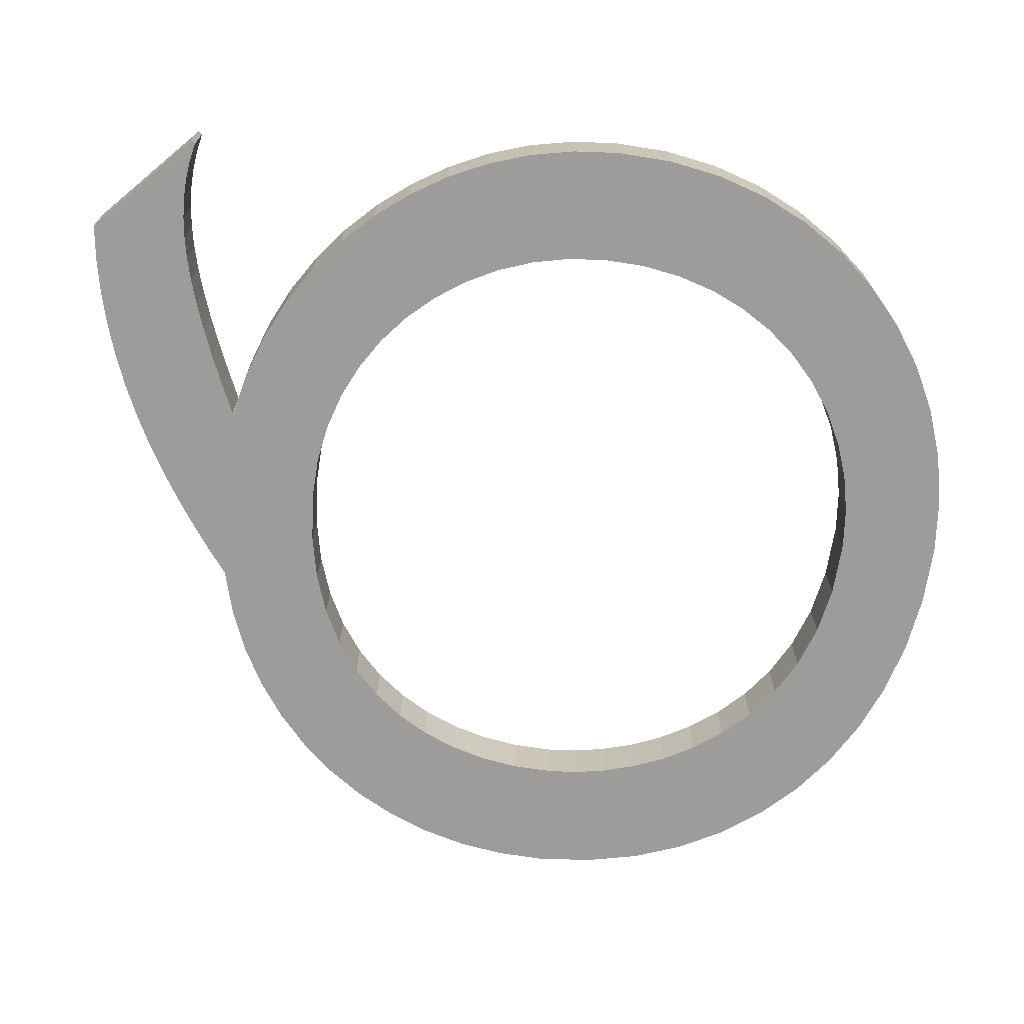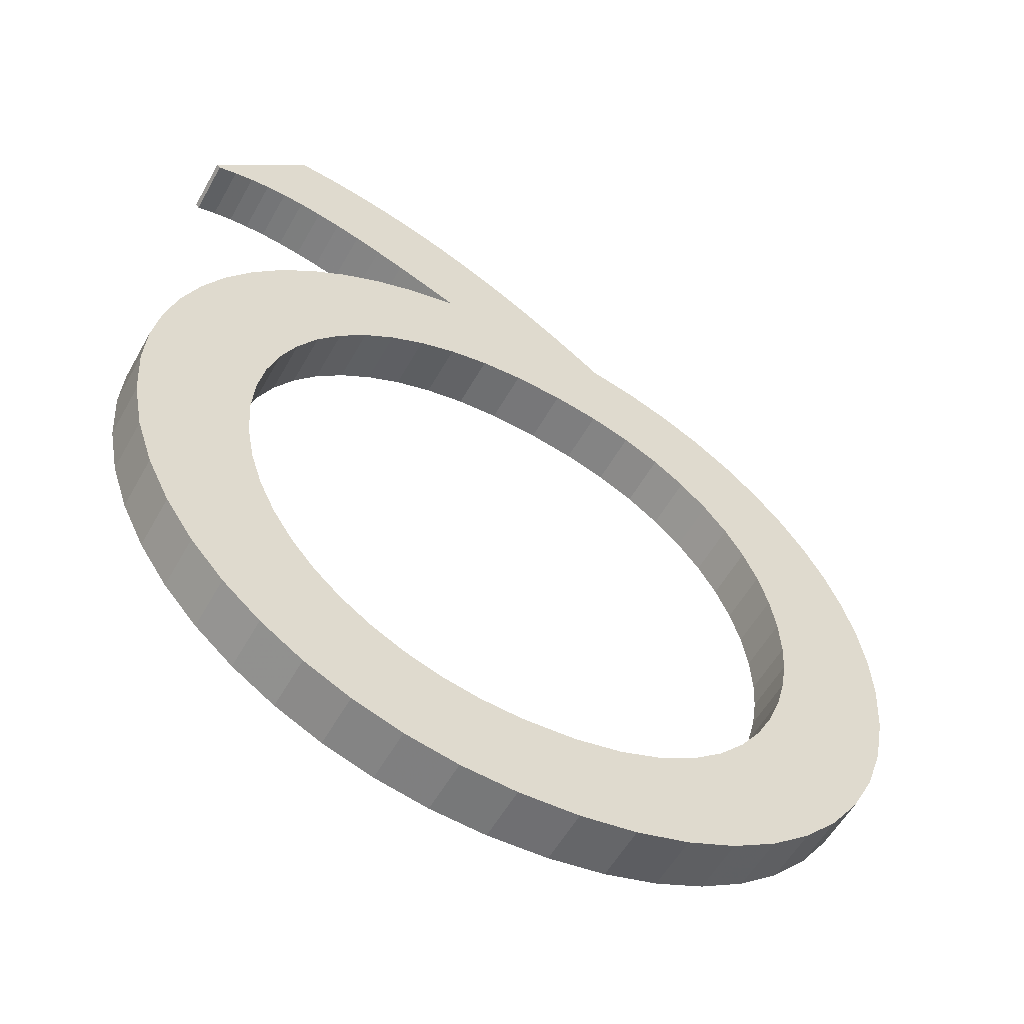
<metadata>
{"format":"obj","ext":"obj","renderer":"f3d","projection":"perspective","resolution":1024,"background":"white","views":[{"elev":-70.1,"azim":84.5,"up":"+Y"},{"elev":-56.0,"azim":151.1,"up":"+Z"}]}
</metadata>
<code>
o Text
v 4.899 0.7165 0.9099
v 5.126 0.7165 1.004
v 5.337 0.7165 1.087
v 5.533 0.7165 1.158
v 5.717 0.7165 1.218
v 5.89 0.7165 1.266
v 6.052 0.7165 1.303
v 6.206 0.7165 1.329
v 6.353 0.7165 1.343
v 6.493 0.7165 1.345
v 6.629 0.7165 1.337
v 6.763 0.7165 1.317
v 6.894 0.7165 1.285
v 6.917 0.7165 1.309
v 6.229 0.7165 1.989
v 5.975 0.7165 1.962
v 5.728 0.7165 1.92
v 5.489 0.7165 1.863
v 5.256 0.7165 1.794
v 5.03 0.7165 1.713
v 4.81 0.7165 1.622
v 4.597 0.7165 1.52
v 4.389 0.7165 1.41
v 4.186 0.7165 1.292
v 3.989 0.7165 1.167
v 3.797 0.7165 1.037
v 3.609 0.7165 0.9021
v 3.287 0.7165 0.8224
v 2.984 0.7165 0.7099
v 2.701 0.7165 0.5667
v 2.441 0.7165 0.3948
v 2.205 0.7165 0.1963
v 1.994 0.7165 -0.02683
v 1.811 0.7165 -0.2724
v 1.658 0.7165 -0.5384
v 1.535 0.7165 -0.8227
v 1.445 0.7165 -1.123
v 1.39 0.7165 -1.438
v 1.371 0.7165 -1.765
v 1.396 0.7165 -2.158
v 1.469 0.7165 -2.528
v 1.588 0.7165 -2.873
v 1.75 0.7165 -3.191
v 1.953 0.7165 -3.481
v 2.194 0.7165 -3.739
v 2.471 0.7165 -3.963
v 2.782 0.7165 -4.151
v 3.124 0.7165 -4.302
v 3.495 0.7165 -4.412
v 3.892 0.7165 -4.48
v 4.313 0.7165 -4.503
v 4.703 0.7165 -4.479
v 5.075 0.7165 -4.408
v 5.425 0.7165 -4.293
v 5.75 0.7165 -4.137
v 6.048 0.7165 -3.943
v 6.315 0.7165 -3.713
v 6.549 0.7165 -3.451
v 6.747 0.7165 -3.159
v 6.906 0.7165 -2.84
v 7.024 0.7165 -2.497
v 7.096 0.7165 -2.133
v 7.121 0.7165 -1.75
v 7.102 0.7165 -1.431
v 7.046 0.7165 -1.122
v 6.955 0.7165 -0.826
v 6.832 0.7165 -0.5442
v 6.677 0.7165 -0.2793
v 6.494 0.7165 -0.03367
v 6.284 0.7165 0.1903
v 6.049 0.7165 0.3901
v 5.791 0.7165 0.5636
v 5.512 0.7165 0.7084
v 5.214 0.7165 0.822
v 4.899 0.7165 0.9021
v 4.899 0.7165 0.8942
v 2.176 0.7165 -1.491
v 2.221 0.7165 -1.233
v 2.295 0.7165 -0.9855
v 2.399 0.7165 -0.7525
v 2.532 0.7165 -0.5363
v 2.695 0.7165 -0.3397
v 2.888 0.7165 -0.1657
v 3.111 0.7165 -0.0169
v 3.363 0.7165 0.1037
v 3.644 0.7165 0.1934
v 3.956 0.7165 0.2492
v 4.297 0.7165 0.2685
v 4.587 0.7165 0.2497
v 4.86 0.7165 0.1951
v 5.116 0.7165 0.1073
v 5.353 0.7165 -0.01111
v 5.568 0.7165 -0.1574
v 5.76 0.7165 -0.329
v 5.927 0.7165 -0.5232
v 6.068 0.7165 -0.7374
v 6.18 0.7165 -0.969
v 6.263 0.7165 -1.215
v 6.313 0.7165 -1.474
v 6.331 0.7165 -1.742
v 6.313 0.7165 -2.027
v 6.261 0.7165 -2.299
v 6.177 0.7165 -2.555
v 6.062 0.7165 -2.793
v 5.919 0.7165 -3.011
v 5.749 0.7165 -3.208
v 5.555 0.7165 -3.379
v 5.338 0.7165 -3.525
v 5.1 0.7165 -3.642
v 4.843 0.7165 -3.728
v 4.57 0.7165 -3.781
v 4.281 0.7165 -3.799
v 3.904 0.7165 -3.774
v 3.57 0.7165 -3.704
v 3.277 0.7165 -3.593
v 3.023 0.7165 -3.449
v 2.805 0.7165 -3.276
v 2.623 0.7165 -3.08
v 2.474 0.7165 -2.868
v 2.356 0.7165 -2.645
v 2.268 0.7165 -2.416
v 2.208 0.7165 -2.188
v 2.173 0.7165 -1.967
v 2.161 0.7165 -1.758
v 4.899 0.3299 0.9099
v 5.126 0.3299 1.004
v 5.337 0.3299 1.087
v 5.533 0.3299 1.158
v 5.717 0.3299 1.218
v 5.89 0.3299 1.266
v 6.052 0.3299 1.303
v 6.206 0.3299 1.329
v 6.353 0.3299 1.343
v 6.493 0.3299 1.345
v 6.629 0.3299 1.337
v 6.763 0.3299 1.317
v 6.894 0.3299 1.285
v 6.917 0.3299 1.309
v 6.229 0.3299 1.989
v 5.975 0.3299 1.962
v 5.728 0.3299 1.92
v 5.489 0.3299 1.863
v 5.256 0.3299 1.794
v 5.03 0.3299 1.713
v 4.81 0.3299 1.622
v 4.597 0.3299 1.52
v 4.389 0.3299 1.41
v 4.186 0.3299 1.292
v 3.989 0.3299 1.167
v 3.797 0.3299 1.037
v 3.609 0.3299 0.9021
v 3.287 0.3299 0.8224
v 2.984 0.3299 0.7099
v 2.701 0.3299 0.5667
v 2.441 0.3299 0.3948
v 2.205 0.3299 0.1963
v 1.994 0.3299 -0.02683
v 1.811 0.3299 -0.2724
v 1.658 0.3299 -0.5384
v 1.535 0.3299 -0.8227
v 1.445 0.3299 -1.123
v 1.39 0.3299 -1.438
v 1.371 0.3299 -1.765
v 1.396 0.3299 -2.158
v 1.469 0.3299 -2.528
v 1.588 0.3299 -2.873
v 1.75 0.3299 -3.191
v 1.953 0.3299 -3.481
v 2.194 0.3299 -3.739
v 2.471 0.3299 -3.963
v 2.782 0.3299 -4.151
v 3.124 0.3299 -4.302
v 3.495 0.3299 -4.412
v 3.892 0.3299 -4.48
v 4.313 0.3299 -4.503
v 4.703 0.3299 -4.479
v 5.075 0.3299 -4.408
v 5.425 0.3299 -4.293
v 5.75 0.3299 -4.137
v 6.048 0.3299 -3.943
v 6.315 0.3299 -3.713
v 6.549 0.3299 -3.451
v 6.747 0.3299 -3.159
v 6.906 0.3299 -2.84
v 7.024 0.3299 -2.497
v 7.096 0.3299 -2.133
v 7.121 0.3299 -1.75
v 7.102 0.3299 -1.431
v 7.046 0.3299 -1.122
v 6.955 0.3299 -0.826
v 6.832 0.3299 -0.5442
v 6.677 0.3299 -0.2793
v 6.494 0.3299 -0.03367
v 6.284 0.3299 0.1903
v 6.049 0.3299 0.3901
v 5.791 0.3299 0.5636
v 5.512 0.3299 0.7084
v 5.214 0.3299 0.822
v 4.899 0.3299 0.9021
v 4.899 0.3299 0.8942
v 2.176 0.3299 -1.491
v 2.221 0.3299 -1.233
v 2.295 0.3299 -0.9855
v 2.399 0.3299 -0.7525
v 2.532 0.3299 -0.5363
v 2.695 0.3299 -0.3397
v 2.888 0.3299 -0.1657
v 3.111 0.3299 -0.0169
v 3.363 0.3299 0.1037
v 3.644 0.3299 0.1934
v 3.956 0.3299 0.2492
v 4.297 0.3299 0.2685
v 4.587 0.3299 0.2497
v 4.86 0.3299 0.1951
v 5.116 0.3299 0.1073
v 5.353 0.3299 -0.01111
v 5.568 0.3299 -0.1574
v 5.76 0.3299 -0.329
v 5.927 0.3299 -0.5232
v 6.068 0.3299 -0.7374
v 6.18 0.3299 -0.969
v 6.263 0.3299 -1.215
v 6.313 0.3299 -1.474
v 6.331 0.3299 -1.742
v 6.313 0.3299 -2.027
v 6.261 0.3299 -2.299
v 6.177 0.3299 -2.555
v 6.062 0.3299 -2.793
v 5.919 0.3299 -3.011
v 5.749 0.3299 -3.208
v 5.555 0.3299 -3.379
v 5.338 0.3299 -3.525
v 5.1 0.3299 -3.642
v 4.843 0.3299 -3.728
v 4.57 0.3299 -3.781
v 4.281 0.3299 -3.799
v 3.904 0.3299 -3.774
v 3.57 0.3299 -3.704
v 3.277 0.3299 -3.593
v 3.023 0.3299 -3.449
v 2.805 0.3299 -3.276
v 2.623 0.3299 -3.08
v 2.474 0.3299 -2.868
v 2.356 0.3299 -2.645
v 2.268 0.3299 -2.416
v 2.208 0.3299 -2.188
v 2.173 0.3299 -1.967
v 2.161 0.3299 -1.758
v 4.899 0.3299 0.9099
v 4.899 0.7165 0.9099
v 5.126 0.3299 1.004
v 5.126 0.7165 1.004
v 5.337 0.3299 1.087
v 5.337 0.7165 1.087
v 5.533 0.3299 1.158
v 5.533 0.7165 1.158
v 5.717 0.3299 1.218
v 5.717 0.7165 1.218
v 5.89 0.3299 1.266
v 5.89 0.7165 1.266
v 6.052 0.3299 1.303
v 6.052 0.7165 1.303
v 6.206 0.3299 1.329
v 6.206 0.7165 1.329
v 6.353 0.3299 1.343
v 6.353 0.7165 1.343
v 6.493 0.3299 1.345
v 6.493 0.7165 1.345
v 6.629 0.3299 1.337
v 6.629 0.7165 1.337
v 6.763 0.3299 1.317
v 6.763 0.7165 1.317
v 6.894 0.3299 1.285
v 6.894 0.7165 1.285
v 6.917 0.3299 1.309
v 6.917 0.7165 1.309
v 6.229 0.3299 1.989
v 6.229 0.7165 1.989
v 5.975 0.3299 1.962
v 5.975 0.7165 1.962
v 5.728 0.3299 1.92
v 5.728 0.7165 1.92
v 5.489 0.3299 1.863
v 5.489 0.7165 1.863
v 5.256 0.3299 1.794
v 5.256 0.7165 1.794
v 5.03 0.3299 1.713
v 5.03 0.7165 1.713
v 4.81 0.3299 1.622
v 4.81 0.7165 1.622
v 4.597 0.3299 1.52
v 4.597 0.7165 1.52
v 4.389 0.3299 1.41
v 4.389 0.7165 1.41
v 4.186 0.3299 1.292
v 4.186 0.7165 1.292
v 3.989 0.3299 1.167
v 3.989 0.7165 1.167
v 3.797 0.3299 1.037
v 3.797 0.7165 1.037
v 3.609 0.3299 0.9021
v 3.609 0.7165 0.9021
v 3.287 0.3299 0.8224
v 3.287 0.7165 0.8224
v 2.984 0.3299 0.7099
v 2.984 0.7165 0.7099
v 2.701 0.3299 0.5667
v 2.701 0.7165 0.5667
v 2.441 0.3299 0.3948
v 2.441 0.7165 0.3948
v 2.205 0.3299 0.1963
v 2.205 0.7165 0.1963
v 1.994 0.3299 -0.02683
v 1.994 0.7165 -0.02683
v 1.811 0.3299 -0.2724
v 1.811 0.7165 -0.2724
v 1.658 0.3299 -0.5384
v 1.658 0.7165 -0.5384
v 1.535 0.3299 -0.8227
v 1.535 0.7165 -0.8227
v 1.445 0.3299 -1.123
v 1.445 0.7165 -1.123
v 1.39 0.3299 -1.438
v 1.39 0.7165 -1.438
v 1.371 0.3299 -1.765
v 1.371 0.7165 -1.765
v 1.396 0.3299 -2.158
v 1.396 0.7165 -2.158
v 1.469 0.3299 -2.528
v 1.469 0.7165 -2.528
v 1.588 0.3299 -2.873
v 1.588 0.7165 -2.873
v 1.75 0.3299 -3.191
v 1.75 0.7165 -3.191
v 1.953 0.3299 -3.481
v 1.953 0.7165 -3.481
v 2.194 0.3299 -3.739
v 2.194 0.7165 -3.739
v 2.471 0.3299 -3.963
v 2.471 0.7165 -3.963
v 2.782 0.3299 -4.151
v 2.782 0.7165 -4.151
v 3.124 0.3299 -4.302
v 3.124 0.7165 -4.302
v 3.495 0.3299 -4.412
v 3.495 0.7165 -4.412
v 3.892 0.3299 -4.48
v 3.892 0.7165 -4.48
v 4.313 0.3299 -4.503
v 4.313 0.7165 -4.503
v 4.703 0.3299 -4.479
v 4.703 0.7165 -4.479
v 5.075 0.3299 -4.408
v 5.075 0.7165 -4.408
v 5.425 0.3299 -4.293
v 5.425 0.7165 -4.293
v 5.75 0.3299 -4.137
v 5.75 0.7165 -4.137
v 6.048 0.3299 -3.943
v 6.048 0.7165 -3.943
v 6.315 0.3299 -3.713
v 6.315 0.7165 -3.713
v 6.549 0.3299 -3.451
v 6.549 0.7165 -3.451
v 6.747 0.3299 -3.159
v 6.747 0.7165 -3.159
v 6.906 0.3299 -2.84
v 6.906 0.7165 -2.84
v 7.024 0.3299 -2.497
v 7.024 0.7165 -2.497
v 7.096 0.3299 -2.133
v 7.096 0.7165 -2.133
v 7.121 0.3299 -1.75
v 7.121 0.7165 -1.75
v 7.102 0.3299 -1.431
v 7.102 0.7165 -1.431
v 7.046 0.3299 -1.122
v 7.046 0.7165 -1.122
v 6.955 0.3299 -0.826
v 6.955 0.7165 -0.826
v 6.832 0.3299 -0.5442
v 6.832 0.7165 -0.5442
v 6.677 0.3299 -0.2793
v 6.677 0.7165 -0.2793
v 6.494 0.3299 -0.03367
v 6.494 0.7165 -0.03367
v 6.284 0.3299 0.1903
v 6.284 0.7165 0.1903
v 6.049 0.3299 0.3901
v 6.049 0.7165 0.3901
v 5.791 0.3299 0.5636
v 5.791 0.7165 0.5636
v 5.512 0.3299 0.7084
v 5.512 0.7165 0.7084
v 5.214 0.3299 0.822
v 5.214 0.7165 0.822
v 4.899 0.3299 0.9021
v 4.899 0.7165 0.9021
v 4.899 0.3299 0.8942
v 4.899 0.7165 0.8942
v 2.176 0.3299 -1.491
v 2.176 0.7165 -1.491
v 2.221 0.3299 -1.233
v 2.221 0.7165 -1.233
v 2.295 0.3299 -0.9855
v 2.295 0.7165 -0.9855
v 2.399 0.3299 -0.7525
v 2.399 0.7165 -0.7525
v 2.532 0.3299 -0.5363
v 2.532 0.7165 -0.5363
v 2.695 0.3299 -0.3397
v 2.695 0.7165 -0.3397
v 2.888 0.3299 -0.1657
v 2.888 0.7165 -0.1657
v 3.111 0.3299 -0.0169
v 3.111 0.7165 -0.0169
v 3.363 0.3299 0.1037
v 3.363 0.7165 0.1037
v 3.644 0.3299 0.1934
v 3.644 0.7165 0.1934
v 3.956 0.3299 0.2492
v 3.956 0.7165 0.2492
v 4.297 0.3299 0.2685
v 4.297 0.7165 0.2685
v 4.587 0.3299 0.2497
v 4.587 0.7165 0.2497
v 4.86 0.3299 0.1951
v 4.86 0.7165 0.1951
v 5.116 0.3299 0.1073
v 5.116 0.7165 0.1073
v 5.353 0.3299 -0.01111
v 5.353 0.7165 -0.01111
v 5.568 0.3299 -0.1574
v 5.568 0.7165 -0.1574
v 5.76 0.3299 -0.329
v 5.76 0.7165 -0.329
v 5.927 0.3299 -0.5232
v 5.927 0.7165 -0.5232
v 6.068 0.3299 -0.7374
v 6.068 0.7165 -0.7374
v 6.18 0.3299 -0.969
v 6.18 0.7165 -0.969
v 6.263 0.3299 -1.215
v 6.263 0.7165 -1.215
v 6.313 0.3299 -1.474
v 6.313 0.7165 -1.474
v 6.331 0.3299 -1.742
v 6.331 0.7165 -1.742
v 6.313 0.3299 -2.027
v 6.313 0.7165 -2.027
v 6.261 0.3299 -2.299
v 6.261 0.7165 -2.299
v 6.177 0.3299 -2.555
v 6.177 0.7165 -2.555
v 6.062 0.3299 -2.793
v 6.062 0.7165 -2.793
v 5.919 0.3299 -3.011
v 5.919 0.7165 -3.011
v 5.749 0.3299 -3.208
v 5.749 0.7165 -3.208
v 5.555 0.3299 -3.379
v 5.555 0.7165 -3.379
v 5.338 0.3299 -3.525
v 5.338 0.7165 -3.525
v 5.1 0.3299 -3.642
v 5.1 0.7165 -3.642
v 4.843 0.3299 -3.728
v 4.843 0.7165 -3.728
v 4.57 0.3299 -3.781
v 4.57 0.7165 -3.781
v 4.281 0.3299 -3.799
v 4.281 0.7165 -3.799
v 3.904 0.3299 -3.774
v 3.904 0.7165 -3.774
v 3.57 0.3299 -3.704
v 3.57 0.7165 -3.704
v 3.277 0.3299 -3.593
v 3.277 0.7165 -3.593
v 3.023 0.3299 -3.449
v 3.023 0.7165 -3.449
v 2.805 0.3299 -3.276
v 2.805 0.7165 -3.276
v 2.623 0.3299 -3.08
v 2.623 0.7165 -3.08
v 2.474 0.3299 -2.868
v 2.474 0.7165 -2.868
v 2.356 0.3299 -2.645
v 2.356 0.7165 -2.645
v 2.268 0.3299 -2.416
v 2.268 0.7165 -2.416
v 2.208 0.3299 -2.188
v 2.208 0.7165 -2.188
v 2.173 0.3299 -1.967
v 2.173 0.7165 -1.967
v 2.161 0.3299 -1.758
v 2.161 0.7165 -1.758
f 50 52 51
f 49 52 50
f 49 53 52
f 48 53 49
f 48 54 53
f 47 54 48
f 47 55 54
f 46 55 47
f 46 56 55
f 45 56 46
f 45 112 56
f 112 57 56
f 45 113 112
f 111 57 112
f 110 57 111
f 45 114 113
f 44 114 45
f 109 57 110
f 109 58 57
f 44 115 114
f 108 58 109
f 44 116 115
f 107 58 108
f 43 116 44
f 107 59 58
f 43 117 116
f 106 59 107
f 43 118 117
f 105 59 106
f 42 118 43
f 105 60 59
f 42 119 118
f 104 60 105
f 41 119 42
f 41 120 119
f 104 61 60
f 103 61 104
f 41 121 120
f 102 61 103
f 40 121 41
f 102 62 61
f 40 122 121
f 101 62 102
f 40 123 122
f 39 123 40
f 101 63 62
f 100 63 101
f 39 124 123
f 38 124 39
f 38 77 124
f 100 64 63
f 99 64 100
f 38 78 77
f 98 64 99
f 37 78 38
f 98 65 64
f 37 79 78
f 97 65 98
f 36 79 37
f 97 66 65
f 36 80 79
f 96 66 97
f 96 67 66
f 35 80 36
f 35 81 80
f 95 67 96
f 95 68 67
f 34 81 35
f 34 82 81
f 94 68 95
f 34 83 82
f 93 68 94
f 93 69 68
f 33 83 34
f 33 84 83
f 92 69 93
f 92 70 69
f 32 84 33
f 32 85 84
f 91 70 92
f 32 86 85
f 90 70 91
f 90 71 70
f 32 87 86
f 89 71 90
f 31 87 32
f 31 88 87
f 88 71 89
f 31 71 88
f 31 72 71
f 30 72 31
f 30 73 72
f 29 73 30
f 29 74 73
f 28 74 29
f 28 76 74
f 76 75 74
f 27 76 28
f 27 1 76
f 26 1 27
f 26 2 1
f 26 3 2
f 25 3 26
f 25 4 3
f 25 5 4
f 24 5 25
f 24 6 5
f 24 7 6
f 12 14 13
f 23 7 24
f 23 8 7
f 12 15 14
f 11 15 12
f 23 9 8
f 10 15 11
f 23 10 9
f 23 15 10
f 22 15 23
f 21 15 22
f 20 15 21
f 19 15 20
f 18 15 19
f 17 15 18
f 16 15 17
f 176 174 175
f 176 173 174
f 177 173 176
f 177 172 173
f 178 172 177
f 178 171 172
f 179 171 178
f 179 170 171
f 180 170 179
f 180 169 170
f 236 169 180
f 181 236 180
f 237 169 236
f 181 235 236
f 181 234 235
f 238 169 237
f 238 168 169
f 181 233 234
f 182 233 181
f 239 168 238
f 182 232 233
f 240 168 239
f 182 231 232
f 240 167 168
f 183 231 182
f 241 167 240
f 183 230 231
f 242 167 241
f 183 229 230
f 242 166 167
f 184 229 183
f 243 166 242
f 184 228 229
f 243 165 166
f 244 165 243
f 185 228 184
f 185 227 228
f 245 165 244
f 185 226 227
f 245 164 165
f 186 226 185
f 246 164 245
f 186 225 226
f 247 164 246
f 247 163 164
f 187 225 186
f 187 224 225
f 248 163 247
f 248 162 163
f 201 162 248
f 188 224 187
f 188 223 224
f 202 162 201
f 188 222 223
f 202 161 162
f 189 222 188
f 203 161 202
f 189 221 222
f 203 160 161
f 190 221 189
f 204 160 203
f 190 220 221
f 191 220 190
f 204 159 160
f 205 159 204
f 191 219 220
f 192 219 191
f 205 158 159
f 206 158 205
f 192 218 219
f 207 158 206
f 192 217 218
f 193 217 192
f 207 157 158
f 208 157 207
f 193 216 217
f 194 216 193
f 208 156 157
f 209 156 208
f 194 215 216
f 210 156 209
f 194 214 215
f 195 214 194
f 211 156 210
f 195 213 214
f 211 155 156
f 212 155 211
f 195 212 213
f 195 155 212
f 196 155 195
f 196 154 155
f 197 154 196
f 197 153 154
f 198 153 197
f 198 152 153
f 200 152 198
f 199 200 198
f 200 151 152
f 125 151 200
f 125 150 151
f 126 150 125
f 127 150 126
f 127 149 150
f 128 149 127
f 129 149 128
f 129 148 149
f 130 148 129
f 131 148 130
f 138 136 137
f 131 147 148
f 132 147 131
f 139 136 138
f 139 135 136
f 133 147 132
f 139 134 135
f 134 147 133
f 139 147 134
f 139 146 147
f 139 145 146
f 139 144 145
f 139 143 144
f 139 142 143
f 139 141 142
f 139 140 141
f 250 252 251 249
f 252 254 253 251
f 254 256 255 253
f 256 258 257 255
f 258 260 259 257
f 260 262 261 259
f 262 264 263 261
f 264 266 265 263
f 266 268 267 265
f 268 270 269 267
f 270 272 271 269
f 272 274 273 271
f 274 276 275 273
f 276 278 277 275
f 278 280 279 277
f 280 282 281 279
f 282 284 283 281
f 284 286 285 283
f 286 288 287 285
f 288 290 289 287
f 290 292 291 289
f 292 294 293 291
f 294 296 295 293
f 296 298 297 295
f 298 300 299 297
f 300 302 301 299
f 302 304 303 301
f 304 306 305 303
f 306 308 307 305
f 308 310 309 307
f 310 312 311 309
f 312 314 313 311
f 314 316 315 313
f 316 318 317 315
f 318 320 319 317
f 320 322 321 319
f 322 324 323 321
f 324 326 325 323
f 326 328 327 325
f 328 330 329 327
f 330 332 331 329
f 332 334 333 331
f 334 336 335 333
f 336 338 337 335
f 338 340 339 337
f 340 342 341 339
f 342 344 343 341
f 344 346 345 343
f 346 348 347 345
f 348 350 349 347
f 350 352 351 349
f 352 354 353 351
f 354 356 355 353
f 356 358 357 355
f 358 360 359 357
f 360 362 361 359
f 362 364 363 361
f 364 366 365 363
f 366 368 367 365
f 368 370 369 367
f 370 372 371 369
f 372 374 373 371
f 374 376 375 373
f 376 378 377 375
f 378 380 379 377
f 380 382 381 379
f 382 384 383 381
f 384 386 385 383
f 386 388 387 385
f 388 390 389 387
f 390 392 391 389
f 392 394 393 391
f 394 396 395 393
f 396 398 397 395
f 398 400 399 397
f 400 250 249 399
f 402 404 403 401
f 404 406 405 403
f 406 408 407 405
f 408 410 409 407
f 410 412 411 409
f 412 414 413 411
f 414 416 415 413
f 416 418 417 415
f 418 420 419 417
f 420 422 421 419
f 422 424 423 421
f 424 426 425 423
f 426 428 427 425
f 428 430 429 427
f 430 432 431 429
f 432 434 433 431
f 434 436 435 433
f 436 438 437 435
f 438 440 439 437
f 440 442 441 439
f 442 444 443 441
f 444 446 445 443
f 446 448 447 445
f 448 450 449 447
f 450 452 451 449
f 452 454 453 451
f 454 456 455 453
f 456 458 457 455
f 458 460 459 457
f 460 462 461 459
f 462 464 463 461
f 464 466 465 463
f 466 468 467 465
f 468 470 469 467
f 470 472 471 469
f 472 474 473 471
f 474 476 475 473
f 476 478 477 475
f 478 480 479 477
f 480 482 481 479
f 482 484 483 481
f 484 486 485 483
f 486 488 487 485
f 488 490 489 487
f 490 492 491 489
f 492 494 493 491
f 494 496 495 493
f 496 402 401 495

</code>
